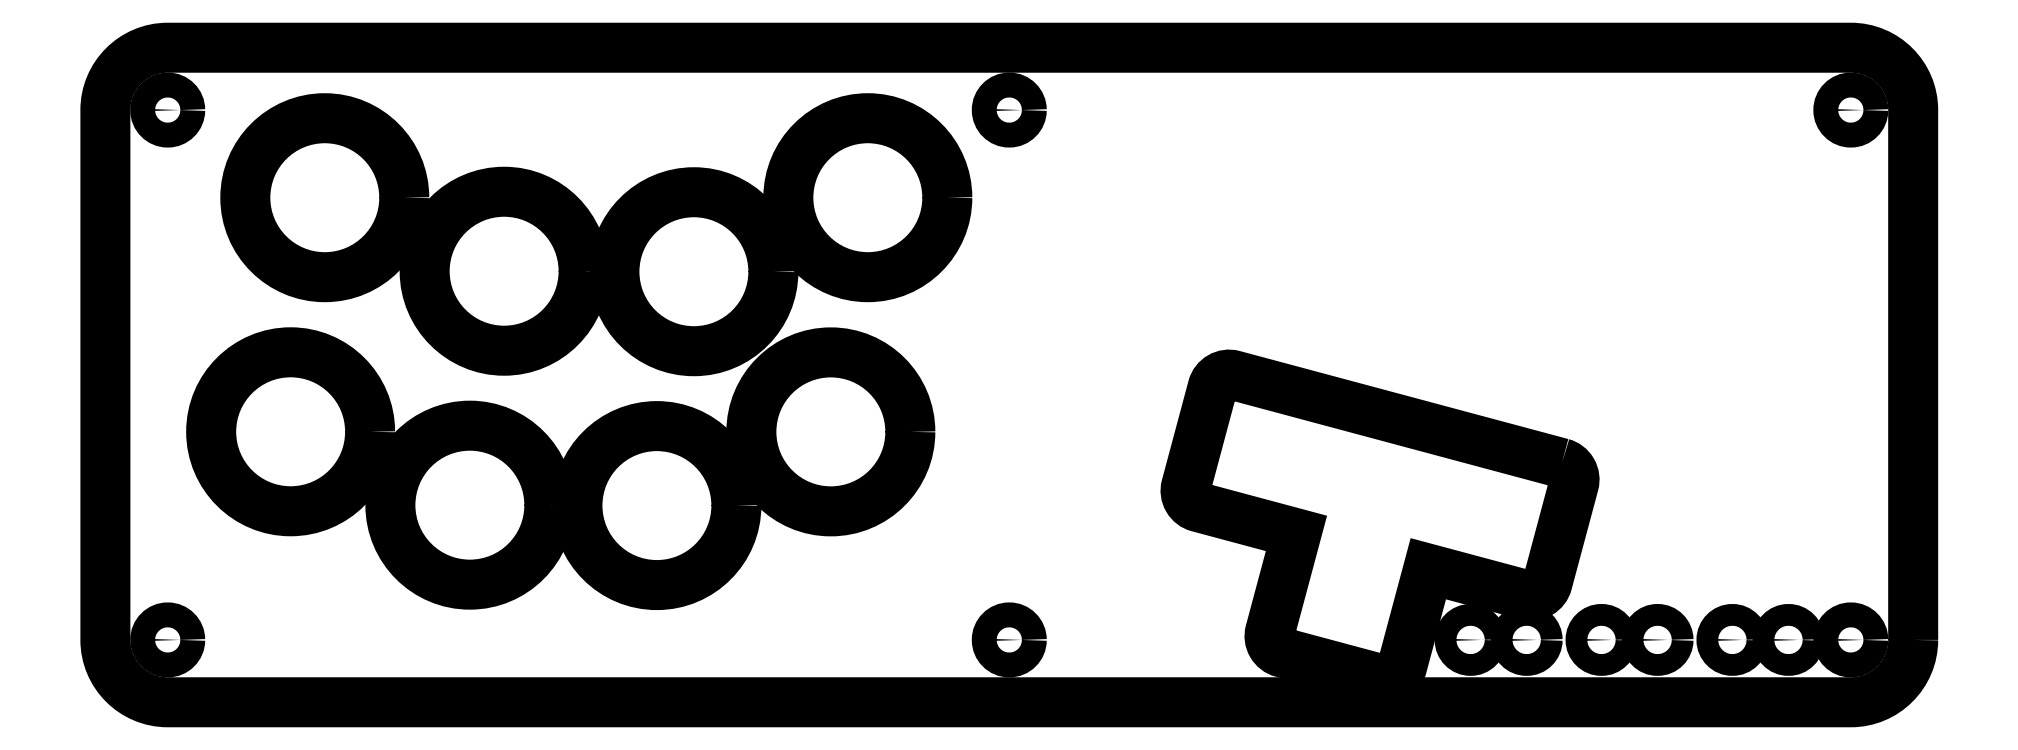
<metadata>
{"format":"dxf","ext":"dxf","renderer":"ezdxf+matplotlib","layout":"modelspace","background":"white","min_lineweight":24,"dpi":150}
</metadata>
<code>
0
SECTION
2
ENTITIES
0
LWPOLYLINE
8
0
90
8
70
1
43
0
10
0
20
-95
42
-0.4142
10
-10
20
-105
10
-280
20
-105
42
-0.4142
10
-290
20
-95
10
-290
20
-10
42
-0.4142
10
-280
20
0
10
-10
20
0
42
-0.4142
10
0
20
-10
0
LWPOLYLINE
8
0
90
14
70
1
43
0
10
-56.35
20
-66.65
10
-109
20
-52.54
42
0.4142
10
-112.4
20
-54.47
10
-116.6
20
-70.34
42
0.4142
10
-114.7
20
-73.69
10
-98.93
20
-77.91
10
-103.2
20
-93.67
42
0.4142
10
-101.2
20
-97.02
10
-85.35
20
-101.3
42
0.4142
10
-82
20
-99.34
10
-77.78
20
-83.58
10
-62.02
20
-87.8
42
0.4142
10
-58.67
20
-85.87
10
-54.42
20
-70
42
0.4142
0
CIRCLE
8
0
10
-280
20
-95
30
0
40
2
210
0
220
0
230
1
0
CIRCLE
8
0
10
-145
20
-10
30
0
40
2
210
0
220
0
230
1
0
CIRCLE
8
0
10
-280
20
-10
30
0
40
2
210
0
220
0
230
1
0
CIRCLE
8
0
10
-10
20
-95
30
0
40
2
210
0
220
0
230
1
0
CIRCLE
8
0
10
-145
20
-95
30
0
40
2
210
0
220
0
230
1
0
CIRCLE
8
0
10
-10
20
-10
30
0
40
2
210
0
220
0
230
1
0
CIRCLE
8
0
10
-173.6
20
-61.62
30
0
40
12.75
210
0
220
0
230
1
0
CIRCLE
8
0
10
-201.5
20
-73.45
30
0
40
12.75
210
0
220
0
230
1
0
CIRCLE
8
0
10
-195.6
20
-35.93
30
0
40
12.75
210
0
220
0
230
1
0
CIRCLE
8
0
10
-167.7
20
-24.06
30
0
40
12.75
210
0
220
0
230
1
0
CIRCLE
8
0
10
-254.8
20
-24.06
30
0
40
12.75
210
0
220
0
230
1
0
CIRCLE
8
0
10
-226
20
-35.85
30
0
40
12.75
210
0
220
0
230
1
0
CIRCLE
8
0
10
-260.3
20
-61.61
30
0
40
12.75
210
0
220
0
230
1
0
CIRCLE
8
0
10
-231.5
20
-73.38
30
0
40
12.75
210
0
220
0
230
1
0
CIRCLE
8
0
10
-20
20
-95
30
0
40
1.75
210
0
220
0
230
1
0
CIRCLE
8
0
10
-29
20
-95
30
0
40
1.75
210
0
220
0
230
1
0
CIRCLE
8
0
10
-41
20
-95
30
0
40
1.75
210
0
220
0
230
1
0
CIRCLE
8
0
10
-50
20
-95
30
0
40
1.75
210
0
220
0
230
1
0
CIRCLE
8
0
10
-62
20
-95
30
0
40
1.75
210
0
220
0
230
1
0
CIRCLE
8
0
10
-71
20
-95
30
0
40
1.75
210
0
220
0
230
1
0
ENDSEC
0
EOF

</code>
